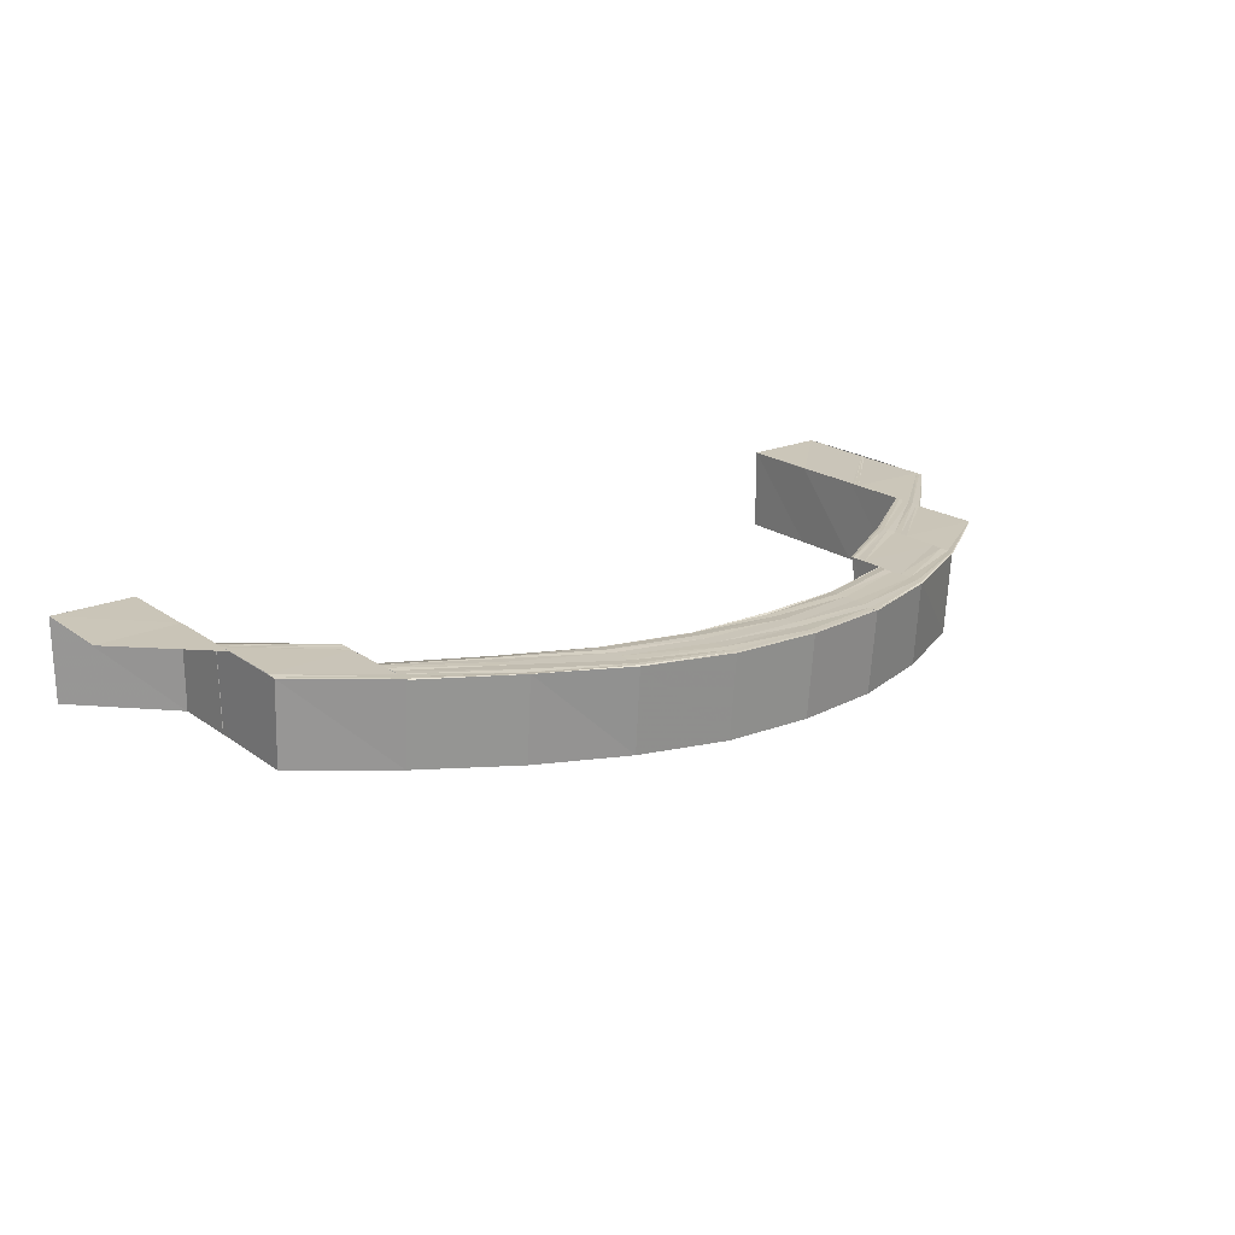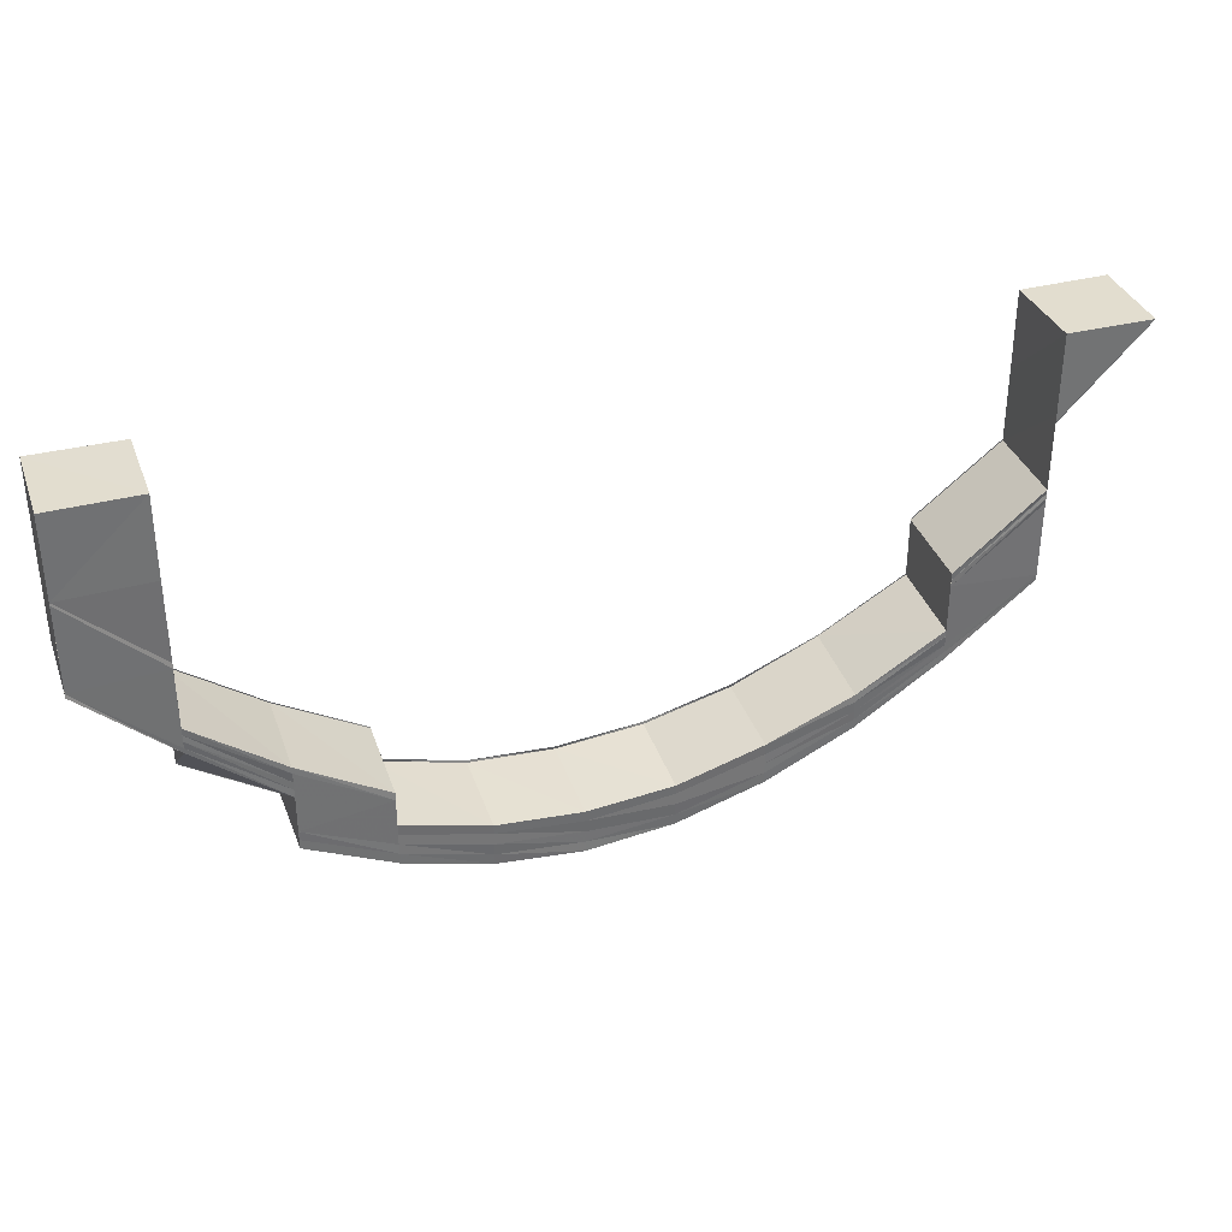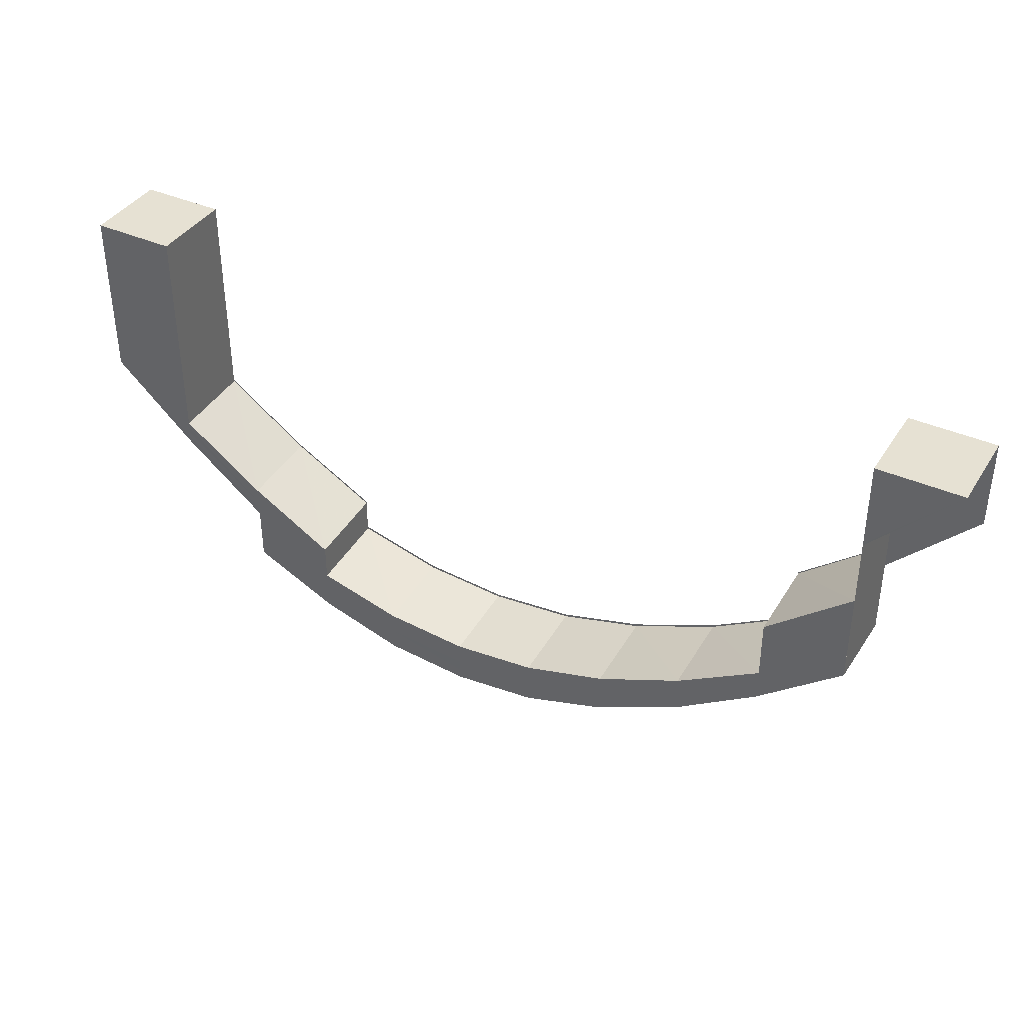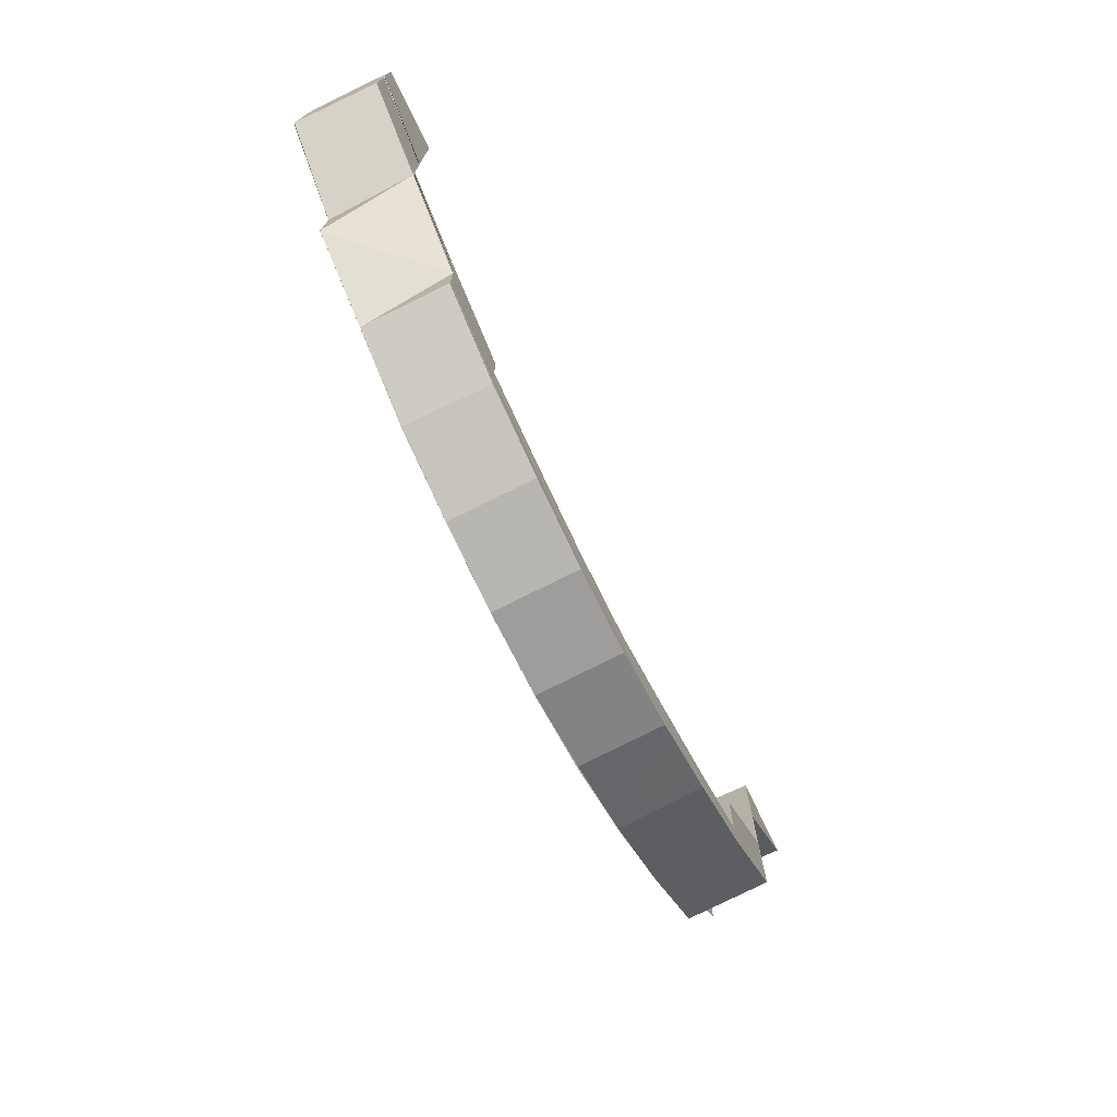
<metadata>
{"format":"obj","ext":"obj","renderer":"f3d","projection":"perspective","resolution":1024,"background":"white","views":[{"elev":20.5,"azim":141.5,"up":"+Y"},{"elev":35.2,"azim":-19.0,"up":"+Z"},{"elev":38.8,"azim":29.1,"up":"+Z"},{"elev":-73.6,"azim":-64.1,"up":"+Z"}]}
</metadata>
<code>
o 8796
v 2214 1884 8.411
v 2214 1884 8.4
v 2214 1884 8.411
v 2214 1884 8.411
v 2214 1884 8.411
v 2214 1884 8.411
v 2214 1884 8.411
v 2214 1884 8.411
v 2214 1884 8.401
v 2214 1884 8.411
v 2214 1884 8.401
v 2214 1884 8.401
v 2214 1884 8.411
v 2214 1884 8.393
v 2214 1884 8.392
v 2214 1884 8.401
v 2214 1884 8.392
v 2214 1884 8.401
v 2214 1884 8.391
v 2214 1884 8.383
v 2214 1884 8.382
v 2214 1884 8.391
v 2214 1884 8.381
v 2214 1884 8.39
v 2214 1884 8.374
v 2214 1884 8.373
v 2214 1884 8.375
v 2214 1884 8.381
v 2214 1884 8.381
v 2214 1884 8.391
v 2214 1884 8.381
v 2214 1884 8.39
v 2214 1884 8.373
v 2214 1884 8.381
v 2214 1884 8.381
v 2214 1884 8.39
v 2214 1884 8.39
v 2214 1884 8.366
v 2214 1884 8.366
v 2214 1884 8.373
v 2214 1884 8.373
v 2214 1884 8.367
v 2214 1884 8.373
v 2214 1884 8.366
v 2214 1884 8.361
v 2214 1884 8.361
v 2214 1884 8.366
v 2214 1884 8.366
v 2214 1884 8.373
v 2214 1884 8.381
v 2214 1884 8.366
v 2214 1884 8.367
v 2214 1884 8.362
v 2214 1884 8.361
v 2214 1884 8.358
v 2214 1884 8.358
v 2214 1884 8.361
v 2214 1884 8.361
v 2214 1884 8.363
v 2214 1884 8.368
v 2214 1884 8.364
v 2214 1884 8.369
v 2214 1884 8.36
v 2214 1884 8.362
v 2214 1884 8.359
v 2214 1884 8.361
v 2214 1884 8.362
v 2214 1884 8.367
v 2214 1884 8.358
v 2214 1884 8.359
v 2214 1884 8.357
v 2214 1884 8.358
v 2214 1884 8.358
v 2214 1884 8.358
v 2214 1884 8.359
v 2214 1884 8.361
v 2214 1884 8.362
v 2214 1884 8.366
v 2214 1884 8.367
v 2214 1884 8.373
v 2214 1884 8.373
v 2214 1884 8.381
v 2214 1884 8.381
v 2214 1884 8.39
v 2214 1884 8.381
v 2214 1884 8.391
v 2214 1884 8.39
v 2214 1884 8.4
v 2214 1884 8.4
v 2214 1884 8.39
v 2214 1884 8.4
v 2214 1884 8.4
v 2214 1884 8.39
v 2214 1884 8.4
v 2214 1884 8.411
v 2214 1884 8.4
v 2214 1884 8.39
v 2214 1884 8.411
v 2214 1884 8.4
v 2214 1884 8.411
v 2214 1884 8.4
v 2214 1884 8.411
v 2214 1884 8.402
v 2214 1884 8.401
v 2214 1884 8.411
v 2214 1884 8.393
v 2214 1884 8.393
v 2214 1884 8.393
v 2214 1884 8.385
v 2214 1884 8.393
v 2214 1884 8.393
v 2214 1884 8.385
v 2214 1884 8.385
v 2214 1884 8.411
v 2214 1884 8.401
v 2214 1884 8.4
v 2214 1884 8.411
v 2214 1884 8.411
v 2214 1884 8.393
v 2214 1884 8.384
v 2214 1884 8.384
v 2214 1884 8.392
v 2214 1884 8.383
v 2214 1884 8.392
v 2214 1884 8.382
v 2214 1884 8.385
v 2214 1884 8.393
v 2214 1884 8.385
v 2214 1884 8.385
v 2214 1884 8.393
v 2214 1884 8.385
v 2214 1884 8.374
v 2214 1884 8.373
v 2214 1884 8.381
v 2214 1884 8.381
v 2214 1884 8.373
v 2214 1884 8.366
v 2214 1884 8.381
v 2214 1884 8.381
v 2214 1884 8.373
v 2214 1884 8.373
v 2214 1884 8.373
v 2214 1884 8.373
v 2214 1884 8.366
v 2214 1884 8.366
v 2214 1884 8.367
v 2214 1884 8.361
v 2214 1884 8.366
v 2214 1884 8.366
v 2214 1884 8.361
v 2214 1884 8.361
v 2214 1884 8.368
v 2214 1884 8.375
v 2214 1884 8.362
v 2214 1884 8.358
v 2214 1884 8.361
v 2214 1884 8.361
v 2214 1884 8.358
v 2214 1884 8.358
v 2214 1884 8.369
v 2214 1884 8.376
v 2214 1884 8.363
v 2214 1884 8.37
v 2214 1884 8.377
v 2214 1884 8.364
v 2214 1884 8.359
v 2214 1884 8.357
v 2214 1884 8.358
v 2214 1884 8.358
v 2214 1884 8.357
v 2214 1884 8.357
v 2214 1884 8.36
v 2214 1884 8.358
v 2214 1884 8.357
v 2214 1884 8.357
v 2214 1884 8.358
v 2214 1884 8.358
v 2214 1884 8.359
v 2214 1884 8.362
v 2214 1884 8.361
v 2214 1884 8.366
v 2214 1884 8.363
v 2214 1884 8.362
v 2214 1884 8.363
v 2214 1884 8.371
v 2214 1884 8.378
v 2214 1884 8.367
v 2214 1884 8.372
v 2214 1884 8.371
v 2214 1884 8.377
v 2214 1884 8.367
v 2214 1884 8.368
v 2214 1884 8.364
v 2214 1884 8.365
v 2214 1884 8.363
v 2214 1884 8.364
v 2214 1884 8.364
v 2214 1884 8.365
v 2214 1884 8.367
v 2214 1884 8.368
v 2214 1884 8.364
v 2214 1884 8.363
v 2214 1884 8.364
v 2214 1884 8.367
v 2214 1884 8.368
v 2214 1884 8.365
v 2214 1884 8.368
v 2214 1884 8.368
v 2214 1884 8.365
v 2214 1884 8.368
v 2214 1884 8.364
v 2214 1884 8.365
v 2214 1884 8.365
v 2214 1884 8.365
v 2214 1884 8.364
v 2214 1884 8.365
v 2214 1884 8.366
v 2214 1884 8.37
v 2214 1884 8.364
v 2214 1884 8.364
v 2214 1884 8.365
v 2214 1884 8.364
v 2214 1884 8.368
v 2214 1884 8.365
v 2214 1884 8.365
v 2214 1884 8.368
v 2214 1884 8.365
v 2214 1884 8.372
v 2214 1884 8.368
v 2214 1884 8.368
v 2214 1884 8.372
v 2214 1884 8.368
v 2214 1884 8.378
v 2214 1884 8.372
v 2214 1884 8.372
v 2214 1884 8.378
v 2214 1884 8.372
v 2214 1884 8.4
v 2214 1884 8.411
v 2214 1884 8.391
v 2214 1884 8.39
v 2214 1884 8.381
v 2214 1884 8.39
v 2214 1884 8.39
v 2214 1884 8.381
v 2214 1884 8.39
v 2214 1884 8.373
v 2214 1884 8.366
v 2214 1884 8.373
v 2214 1884 8.373
v 2214 1884 8.366
v 2214 1884 8.373
v 2214 1884 8.382
v 2214 1884 8.374
v 2214 1884 8.391
v 2214 1884 8.383
v 2214 1884 8.375
v 2214 1884 8.384
v 2214 1884 8.392
v 2214 1884 8.391
v 2214 1884 8.381
v 2214 1884 8.401
v 2214 1884 8.376
v 2214 1884 8.384
v 2214 1884 8.401
v 2214 1884 8.392
v 2214 1884 8.401
v 2214 1884 8.411
v 2214 1884 8.401
v 2214 1884 8.411
v 2214 1884 8.402
v 2214 1884 8.411
v 2214 1884 8.393
v 2214 1884 8.393
v 2214 1884 8.385
v 2214 1884 8.384
v 2214 1884 8.377
v 2214 1884 8.371
v 2214 1884 8.378
v 2214 1884 8.377
v 2214 1884 8.384
v 2214 1884 8.385
v 2214 1884 8.378
v 2214 1884 8.385
v 2214 1884 8.385
v 2214 1884 8.378
v 2214 1884 8.385
v 2214 1884 8.384
v 2214 1884 8.372
v 2214 1884 8.378
v 2214 1884 8.378
v 2214 1884 8.372
v 2214 1884 8.378
v 2214 1884 8.376
v 2214 1884 8.371
v 2214 1884 8.372
v 2214 1884 8.367
v 2214 1884 8.371
v 2214 1884 8.372
v 2214 1884 8.378
v 2214 1884 8.372
v 2214 1884 8.372
v 2214 1884 8.378
v 2214 1884 8.378
v 2214 1884 8.377
v 2214 1884 8.385
v 2214 1884 8.378
v 2214 1884 8.378
v 2214 1884 8.385
v 2214 1884 8.385
v 2214 1884 8.37
v 2214 1884 8.377
v 2214 1884 8.384
v 2214 1884 8.371
v 2214 1884 8.369
v 2214 1884 8.364
v 2214 1884 8.363
v 2214 1884 8.368
v 2214 1884 8.362
v 2214 1884 8.367
v 2214 1884 8.362
v 2214 1884 8.359
v 2214 1884 8.36
v 2214 1884 8.358
v 2214 1884 8.359
v 2214 1884 8.362
v 2214 1884 8.366
v 2214 1884 8.359
v 2214 1884 8.359
v 2214 1884 8.358
v 2214 1884 8.363
v 2214 1884 8.361
v 2214 1884 8.364
v 2214 1884 8.367
v 2214 1884 8.36
v 2214 1884 8.359
v 2214 1884 8.362
v 2214 1884 8.358
v 2214 1884 8.361
v 2214 1884 8.358
v 2214 1884 8.358
v 2214 1884 8.361
v 2214 1884 8.358
v 2214 1884 8.357
v 2214 1884 8.357
v 2214 1884 8.358
v 2214 1884 8.357
v 2214 1884 8.357
v 2214 1884 8.358
v 2214 1884 8.358
v 2214 1884 8.357
v 2214 1884 8.358
v 2214 1884 8.358
v 2214 1884 8.361
v 2214 1884 8.361
v 2214 1884 8.358
v 2214 1884 8.361
v 2214 1884 8.361
v 2214 1884 8.361
v 2214 1884 8.366
v 2214 1884 8.366
v 2214 1884 8.366
v 2214 1884 8.364
v 2214 1884 8.365
v 2214 1884 8.368
v 2214 1884 8.365
v 2214 1884 8.365
v 2214 1884 8.368
v 2214 1884 8.368
v 2214 1884 8.364
v 2214 1884 8.364
v 2214 1884 8.365
v 2214 1884 8.365
v 2214 1884 8.363
v 2214 1884 8.364
v 2214 1884 8.365
v 2214 1884 8.365
v 2214 1884 8.364
v 2214 1884 8.364
v 2214 1884 8.364
v 2214 1884 8.365
v 2214 1884 8.368
v 2214 1884 8.368
v 2214 1884 8.365
v 2214 1884 8.365
v 2214 1884 8.367
v 2214 1884 8.368
v 2214 1884 8.372
v 2214 1884 8.372
v 2214 1884 8.368
v 2214 1884 8.368
v 2214 1884 8.371
v 2214 1884 8.372
v 2214 1884 8.378
v 2214 1884 8.378
v 2214 1884 8.372
v 2214 1884 8.372
v 2214 1884 8.377
v 2214 1884 8.378
v 2214 1884 8.384
v 2214 1884 8.385
v 2214 1884 8.384
v 2214 1884 8.393
v 2214 1884 8.384
v 2214 1884 8.392
v 2214 1884 8.393
v 2214 1884 8.384
v 2214 1884 8.392
v 2214 1884 8.383
v 2214 1884 8.391
v 2214 1884 8.382
v 2214 1884 8.375
v 2214 1884 8.374
v 2214 1884 8.373
v 2214 1884 8.381
v 2214 1884 8.369
v 2214 1884 8.367
v 2214 1884 8.368
v 2214 1884 8.373
v 2214 1884 8.37
v 2214 1884 8.376
v 2214 1884 8.377
v 2214 1884 8.371
v 2214 1884 8.367
v 2214 1884 8.366
v 2214 1884 8.364
v 2214 1884 8.364
v 2214 1884 8.363
v 2214 1884 8.363
v 2214 1884 8.362
v 2214 1884 8.363
v 2214 1884 8.367
v 2214 1884 8.362
v 2214 1884 8.362
v 2214 1884 8.366
v 2214 1884 8.373
v 2214 1884 8.366
v 2214 1884 8.361
v 2214 1884 8.361
v 2214 1884 8.361
v 2214 1884 8.366
v 2214 1884 8.366
v 2214 1884 8.373
v 2214 1884 8.366
v 2214 1884 8.381
v 2214 1884 8.381
v 2214 1884 8.373
v 2214 1884 8.373
v 2214 1884 8.373
v 2214 1884 8.4
v 2214 1884 8.411
v 2214 1884 8.4
v 2214 1884 8.4
v 2214 1884 8.4
v 2214 1884 8.411
v 2214 1884 8.411
v 2214 1884 8.4
v 2214 1884 8.411
v 2214 1884 8.411
v 2214 1884 8.411
f 1 2 3
f 4 5 1
f 5 6 7
f 8 9 1
f 10 11 8
f 9 12 13
f 9 14 12
f 14 15 12
f 12 15 16
f 15 17 16
f 16 17 18
f 17 19 18
f 17 20 19
f 20 21 19
f 19 21 22
f 21 23 22
f 22 23 24
f 21 25 23
f 25 26 23
f 27 25 21
f 20 27 21
f 23 26 28
f 28 29 30
f 23 31 32
f 26 33 31
f 34 35 32
f 36 34 37
f 38 39 33
f 40 38 41
f 26 42 43
f 42 44 33
f 45 46 44
f 47 45 48
f 43 49 50
f 51 52 49
f 42 53 51
f 53 54 44
f 55 56 54
f 57 55 58
f 59 53 42
f 60 59 42
f 61 59 60
f 62 61 60
f 59 63 53
f 61 64 59
f 64 63 59
f 63 65 53
f 53 65 66
f 66 67 68
f 69 70 67
f 71 72 70
f 65 73 69
f 74 75 72
f 76 77 75
f 78 79 77
f 80 81 79
f 82 83 81
f 82 84 85
f 84 86 85
f 87 88 84
f 88 89 90
f 91 92 86
f 93 94 86
f 94 95 92
f 94 96 97
f 98 95 99
f 99 100 101
f 102 98 103
f 104 105 103
f 104 103 106
f 107 104 106
f 107 108 109
f 110 111 109
f 112 110 113
f 114 102 115
f 116 114 115
f 114 117 118
f 106 119 120
f 120 119 121
f 119 122 121
f 121 122 123
f 122 124 123
f 123 124 125
f 126 127 120
f 128 127 129
f 127 130 131
f 123 125 132
f 132 125 133
f 125 134 133
f 133 134 80
f 134 135 136
f 133 136 137
f 138 139 136
f 140 138 141
f 142 143 137
f 144 142 145
f 132 133 146
f 146 133 78
f 146 137 147
f 148 149 147
f 150 148 151
f 152 132 146
f 153 132 152
f 152 146 154
f 154 146 76
f 154 147 155
f 156 157 155
f 158 156 159
f 160 153 152
f 161 153 160
f 162 152 154
f 160 152 162
f 163 161 160
f 164 161 163
f 165 160 162
f 163 160 165
f 162 154 166
f 166 154 74
f 166 155 167
f 168 169 167
f 170 168 171
f 172 162 166
f 165 162 172
f 172 166 73
f 73 166 71
f 73 167 173
f 174 175 173
f 176 174 177
f 65 173 54
f 178 73 65
f 178 172 73
f 63 178 65
f 179 172 178
f 179 165 172
f 180 178 63
f 180 179 178
f 64 180 63
f 181 165 179
f 181 163 165
f 182 179 180
f 182 181 179
f 183 180 64
f 183 182 180
f 184 183 64
f 184 64 61
f 185 163 181
f 185 164 163
f 186 164 185
f 187 185 181
f 187 181 182
f 188 185 187
f 189 190 188
f 191 189 192
f 193 191 194
f 195 193 196
f 197 195 198
f 199 197 200
f 192 187 201
f 201 187 182
f 201 182 183
f 194 201 202
f 202 201 183
f 202 183 184
f 196 202 203
f 203 202 184
f 198 203 204
f 205 206 204
f 207 206 208
f 206 209 210
f 206 211 203
f 211 212 202
f 213 211 214
f 211 215 216
f 204 203 217
f 203 184 217
f 217 184 61
f 217 61 62
f 218 217 62
f 218 62 27
f 219 212 220
f 212 221 222
f 212 223 201
f 224 223 225
f 223 226 227
f 223 228 187
f 229 228 230
f 228 231 232
f 228 233 185
f 234 233 235
f 233 236 237
f 2 238 239
f 2 24 238
f 24 240 238
f 241 242 240
f 243 242 244
f 242 245 246
f 242 247 50
f 247 248 49
f 249 248 250
f 248 251 252
f 50 49 253
f 49 254 253
f 50 253 255
f 253 254 256
f 254 257 256
f 256 257 258
f 255 253 259
f 260 261 255
f 255 259 262
f 257 263 258
f 258 263 264
f 262 259 265
f 259 266 265
f 265 266 267
f 3 265 268
f 265 269 270
f 267 271 272
f 267 273 271
f 273 274 271
f 273 264 274
f 264 275 274
f 276 277 275
f 277 278 279
f 279 280 281
f 282 283 281
f 284 283 285
f 283 286 287
f 281 280 288
f 283 289 280
f 290 289 291
f 289 292 293
f 280 294 288
f 288 294 20
f 294 27 20
f 294 218 27
f 295 218 294
f 280 295 294
f 296 295 280
f 297 200 296
f 298 297 296
f 298 299 300
f 301 302 300
f 303 301 304
f 305 300 306
f 307 308 306
f 309 307 310
f 263 311 305
f 263 312 313
f 311 314 312
f 315 311 263
f 315 316 311
f 317 316 315
f 318 317 315
f 319 317 318
f 320 321 318
f 321 322 317
f 317 323 316
f 322 324 323
f 325 323 317
f 323 326 316
f 316 326 327
f 323 328 326
f 324 329 328
f 330 328 323
f 326 331 327
f 327 331 297
f 328 332 326
f 326 332 331
f 331 333 334
f 328 335 332
f 336 335 328
f 329 337 335
f 338 339 336
f 340 339 341
f 339 342 343
f 344 338 345
f 338 346 347
f 348 338 330
f 349 348 350
f 348 351 352
f 353 348 325
f 354 353 355
f 353 356 357
f 358 353 319
f 248 358 52
f 358 359 360
f 361 358 362
f 363 364 365
f 366 367 365
f 368 366 369
f 370 371 364
f 372 370 373
f 374 375 364
f 376 377 375
f 378 376 379
f 380 381 375
f 382 383 381
f 384 382 385
f 386 387 381
f 388 389 387
f 390 388 391
f 392 393 387
f 394 395 393
f 396 394 397
f 398 399 393
f 398 400 186
f 400 401 186
f 402 403 401
f 404 405 400
f 405 406 407
f 408 405 404
f 409 408 404
f 410 408 409
f 411 410 409
f 411 409 412
f 413 411 412
f 85 411 413
f 414 415 413
f 413 412 416
f 417 414 418
f 418 413 416
f 419 413 418
f 416 412 420
f 412 421 420
f 420 421 392
f 421 422 423
f 420 423 424
f 416 420 425
f 425 420 386
f 425 424 426
f 427 416 425
f 418 416 427
f 427 425 428
f 428 425 380
f 428 426 429
f 430 429 333
f 430 428 374
f 431 418 427
f 432 418 431
f 433 427 428
f 433 428 430
f 431 427 433
f 337 417 431
f 335 431 433
f 434 431 335
f 335 433 332
f 332 433 430
f 332 430 331
f 331 430 363
f 339 435 434
f 435 436 432
f 435 437 438
f 439 435 440
f 441 436 442
f 436 443 444
f 436 445 419
f 445 446 447
f 448 445 449
f 450 451 452
f 453 451 454
f 455 456 457
f 458 459 460

</code>
